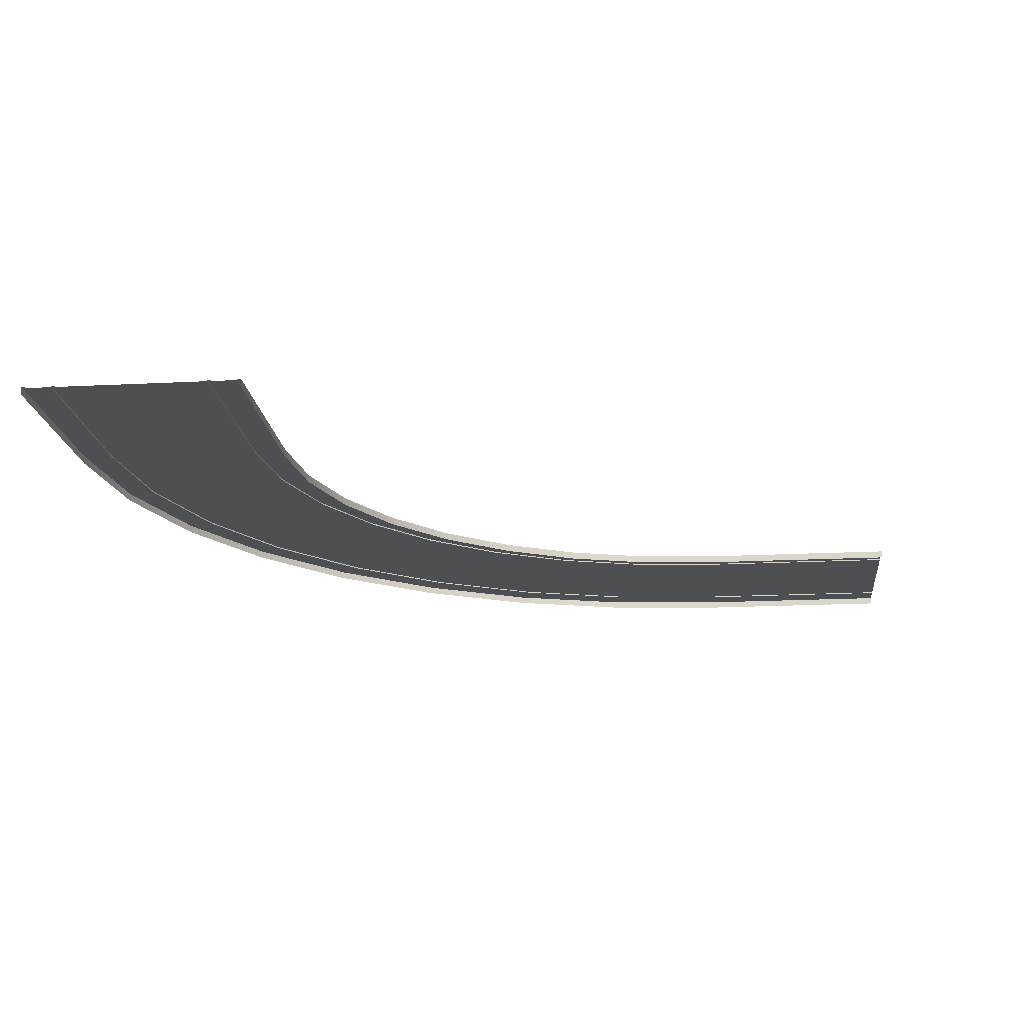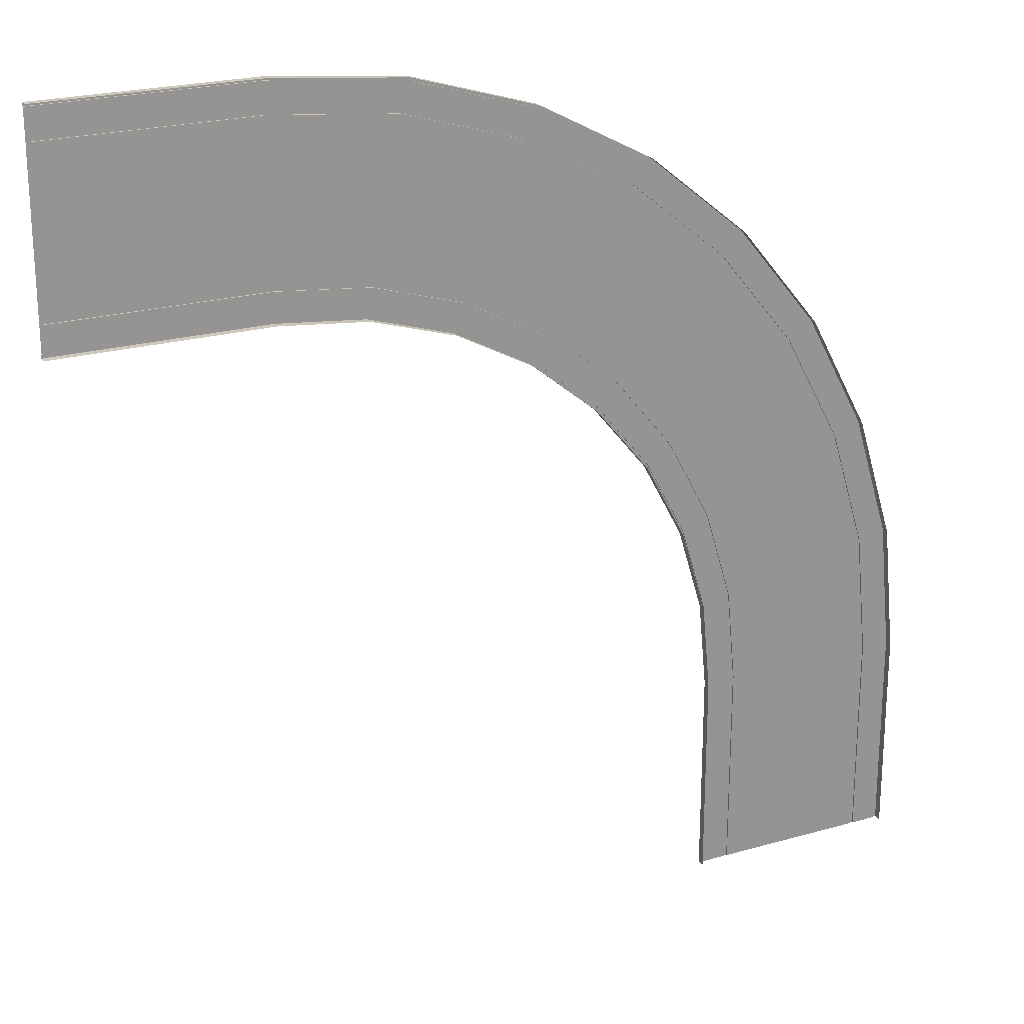
<metadata>
{"format":"obj","ext":"obj","renderer":"f3d","projection":"perspective","resolution":1024,"background":"white","views":[{"elev":-17.7,"azim":-174.1,"up":"+Y"},{"elev":22.8,"azim":-26.0,"up":"+Z"}]}
</metadata>
<code>
o 7_Road-Turn
v 0.5879 -0.001633 0.08409
v 0.5879 0.002105 0.08409
v 0.7536 0.002105 -0.226
v 0.7536 -0.001633 -0.226
v 0.5879 -0.001633 0.08409
v 0.6658 -0.01975 0.1361
v 0.6658 0.002105 0.1361
v 0.431 0.002105 0.4222
v 0.431 -0.01975 0.4222
v 0.431 0.002105 0.4222
v 0.6658 0.002105 0.1361
v 0.6575 0.002105 0.1306
v 0.6575 0.002105 0.1306
v 0.424 0.002105 0.4151
v 0.431 0.002105 0.4222
v 0.7536 0.002105 -0.226
v 0.5879 0.002105 0.08409
v 0.5962 0.002105 0.08963
v 0.5962 0.002105 0.08963
v 0.7628 0.002105 -0.2222
v 0.7536 0.002105 -0.226
v 0.424 -0.001633 0.4151
v 0.6575 -0.001633 0.1306
v 0.5962 -0.001633 0.08963
v 0.3718 -0.001633 0.363
v 0.5962 -0.001633 0.08963
v 0.5962 0.002105 0.08963
v 0.3718 0.002105 0.363
v 0.3718 -0.001633 0.363
v 0.6575 -0.001633 0.1306
v 0.6575 0.002105 0.1306
v 0.831 0.002105 -0.194
v 0.831 -0.001633 -0.194
v 0.3648 -0.001633 0.3559
v 0.5879 -0.001633 0.08409
v 0.4082 -0.001633 -0.03596
v 0.212 -0.001633 0.2031
v 0.3544 0.002105 -0.3914
v 0.2285 0.002105 -0.156
v 0.2285 -0.001633 -0.156
v 0.2285 -0.001633 -0.156
v 0.3544 -0.001633 -0.3914
v 0.3544 0.002105 -0.3914
v -0.007063 0.002105 -0.01593
v 0.1506 0.002105 -0.2081
v 0.1506 -0.01975 -0.2081
v -0.007063 -0.01975 -0.01593
v 0.1589 0.002105 -0.2025
v 0.1506 0.002105 -0.2081
v -0.007063 0.002105 -0.01593
v -0.007063 0.002105 -0.01593
v -1.1e-05 0.002105 -0.00888
v 0.1589 0.002105 -0.2025
v 0.2202 0.002105 -0.1616
v 0.2285 0.002105 -0.156
v 0.3544 0.002105 -0.3914
v 0.3544 0.002105 -0.3914
v 0.3452 0.002105 -0.3952
v 0.2202 0.002105 -0.1616
v 0.2202 -0.001633 -0.1616
v 0.1589 -0.001633 -0.2025
v -1.1e-05 -0.001633 -0.00888
v 0.05214 -0.001633 0.04328
v 0.05214 0.002105 0.04328
v 0.2202 0.002105 -0.1616
v 0.2202 -0.001633 -0.1616
v 0.05214 -0.001633 0.04328
v 0.277 0.002105 -0.4235
v 0.1589 0.002105 -0.2025
v 0.1589 -0.001633 -0.2025
v 0.277 -0.001633 -0.4235
v 0.2285 -0.001633 -0.156
v 0.0592 -0.001633 0.05033
v 0.8557 -0.001633 -0.5625
v 0.8557 0.002105 -0.5625
v 0.8902 0.002105 -0.9125
v 0.8902 0.002105 -0.9125
v 0.8902 -0.001633 -0.9125
v 0.8557 -0.001633 -0.5625
v 0.9476 -0.01975 -0.5443
v 0.9476 0.002105 -0.5443
v 0.8402 0.002105 -0.1902
v 0.8402 -0.01975 -0.1902
v 0.8402 0.002105 -0.1902
v 0.9476 0.002105 -0.5443
v 0.9378 0.002105 -0.5462
v 0.831 0.002105 -0.194
v 0.8902 0.002105 -0.9125
v 0.8557 0.002105 -0.5625
v 0.8655 0.002105 -0.5606
v 0.9002 0.002105 -0.9125
v 0.831 -0.001633 -0.194
v 0.9378 -0.001633 -0.5462
v 0.8655 -0.001633 -0.5606
v 0.7628 -0.001633 -0.2222
v 0.8655 -0.001633 -0.5606
v 0.8655 0.002105 -0.5606
v 0.7628 0.002105 -0.2222
v 0.7628 -0.001633 -0.2222
v 0.9378 -0.001633 -0.5462
v 0.9378 0.002105 -0.5462
v 0.9739 0.002105 -0.9125
v 0.9739 -0.001633 -0.9125
v 0.7536 -0.001633 -0.226
v 0.8557 -0.001633 -0.5625
v 0.6438 -0.001633 -0.6047
v 0.554 -0.001633 -0.3087
v 0.458 0.002105 -0.9125
v 0.4318 0.002105 -0.6469
v 0.4318 -0.001633 -0.6469
v 0.4318 -0.001633 -0.6469
v 0.458 -0.001633 -0.9125
v 0.2678 0.002105 -0.4273
v 0.3399 0.002105 -0.6651
v 0.3399 -0.01975 -0.6651
v 0.2678 -0.01975 -0.4273
v 0.3497 0.002105 -0.6632
v 0.3399 0.002105 -0.6651
v 0.2678 0.002105 -0.4273
v 0.2678 0.002105 -0.4273
v 0.277 0.002105 -0.4235
v 0.3497 0.002105 -0.6632
v 0.4221 0.002105 -0.6488
v 0.4318 0.002105 -0.6469
v 0.458 0.002105 -0.9125
v 0.458 0.002105 -0.9125
v 0.448 0.002105 -0.9125
v 0.4221 0.002105 -0.6488
v 0.4221 -0.001633 -0.6488
v 0.3497 -0.001633 -0.6632
v 0.277 -0.001633 -0.4235
v 0.3452 -0.001633 -0.3952
v 0.3452 0.002105 -0.3952
v 0.4221 0.002105 -0.6488
v 0.4221 -0.001633 -0.6488
v 0.3452 -0.001633 -0.3952
v 0.3743 0.002105 -0.9125
v 0.3497 0.002105 -0.6632
v 0.3497 -0.001633 -0.6632
v 0.3743 -0.001633 -0.9125
v 0.4318 -0.001633 -0.6469
v 0.3544 -0.001633 -0.3914
v -0.2172 0.002105 0.7448
v 0.09296 0.002105 0.579
v 0.09296 -0.001633 0.579
v 0.09296 -0.001633 0.579
v -0.2172 -0.001633 0.7448
v -0.2172 0.002105 0.7448
v 0.145 0.002105 0.6569
v 0.145 -0.01975 0.6569
v 0.1395 0.002105 0.6486
v 0.145 0.002105 0.6569
v 0.431 0.002105 0.4222
v 0.431 0.002105 0.4222
v 0.424 0.002105 0.4151
v 0.1395 0.002105 0.6486
v 0.0985 0.002105 0.5873
v 0.09296 0.002105 0.579
v -0.2172 0.002105 0.7448
v -0.2172 0.002105 0.7448
v -0.2134 0.002105 0.754
v 0.0985 0.002105 0.5873
v 0.0985 -0.001633 0.5873
v 0.1395 -0.001633 0.6486
v 0.0985 -0.001633 0.5873
v 0.0985 0.002105 0.5873
v -0.1851 0.002105 0.8221
v 0.1395 0.002105 0.6486
v 0.1395 -0.001633 0.6486
v -0.1851 -0.001633 0.8221
v -0.02709 -0.001633 0.3993
v 0.09296 -0.001633 0.579
v -0.1471 -0.001633 0.2197
v -0.1471 0.002105 0.2197
v -0.3826 0.002105 0.3455
v -0.3826 0.002105 0.3455
v -0.3826 -0.001633 0.3455
v -0.1471 -0.001633 0.2197
v -0.1992 -0.01975 0.1418
v -0.1992 0.002105 0.1418
v -0.007063 0.002105 -0.01593
v -0.1992 0.002105 0.1418
v -0.1937 0.002105 0.15
v -0.1937 0.002105 0.15
v -1.1e-05 0.002105 -0.00888
v -0.007063 0.002105 -0.01593
v -0.3826 0.002105 0.3455
v -0.1471 0.002105 0.2197
v -0.1527 0.002105 0.2114
v -0.1527 0.002105 0.2114
v -0.3864 0.002105 0.3363
v -0.3826 0.002105 0.3455
v -0.1527 -0.001633 0.2114
v -0.1937 -0.001633 0.15
v -0.1527 -0.001633 0.2114
v -0.1527 0.002105 0.2114
v -0.1937 -0.001633 0.15
v -0.1937 0.002105 0.15
v -0.4146 0.002105 0.2681
v -0.4146 -0.001633 0.2681
v -0.1471 -0.001633 0.2197
v -0.9036 0.002105 0.8813
v -0.5537 0.002105 0.8468
v -0.5537 -0.001633 0.8468
v -0.5537 -0.001633 0.8468
v -0.9036 -0.001633 0.8813
v -0.9036 0.002105 0.8813
v -0.1813 0.002105 0.8313
v -0.5354 0.002105 0.9387
v -0.5354 -0.01975 0.9387
v -0.1813 -0.01975 0.8313
v -0.5373 0.002105 0.929
v -0.5354 0.002105 0.9387
v -0.1813 0.002105 0.8313
v -0.1813 0.002105 0.8313
v -0.1851 0.002105 0.8221
v -0.5373 0.002105 0.929
v -0.5517 0.002105 0.8566
v -0.5537 0.002105 0.8468
v -0.9036 0.002105 0.8813
v -0.9036 0.002105 0.8813
v -0.9036 0.002105 0.8913
v -0.5517 0.002105 0.8566
v -0.5517 -0.001633 0.8566
v -0.5373 -0.001633 0.929
v -0.1851 -0.001633 0.8221
v -0.2134 -0.001633 0.754
v -0.2134 0.002105 0.754
v -0.5517 0.002105 0.8566
v -0.5517 -0.001633 0.8566
v -0.2134 -0.001633 0.754
v -0.9036 0.002105 0.965
v -0.5373 0.002105 0.929
v -0.5373 -0.001633 0.929
v -0.9036 -0.001633 0.965
v -0.5958 -0.001633 0.6349
v -0.5537 -0.001633 0.8468
v -0.2172 -0.001633 0.7448
v -0.2999 -0.001633 0.5451
v -0.638 -0.001633 0.423
v -0.638 0.002105 0.423
v -0.9036 0.002105 0.4491
v -0.9036 0.002105 0.4491
v -0.9036 -0.001633 0.4491
v -0.638 -0.001633 0.423
v -0.6563 -0.01975 0.3311
v -0.6563 0.002105 0.3311
v -0.4184 0.002105 0.2589
v -0.4184 -0.01975 0.2589
v -0.4184 0.002105 0.2589
v -0.6563 0.002105 0.3311
v -0.6543 0.002105 0.3409
v -0.6543 0.002105 0.3409
v -0.4146 0.002105 0.2681
v -0.4184 0.002105 0.2589
v -0.9036 0.002105 0.4491
v -0.638 0.002105 0.423
v -0.6399 0.002105 0.4132
v -0.6399 0.002105 0.4132
v -0.9036 0.002105 0.4392
v -0.9036 0.002105 0.4491
v -0.4146 -0.001633 0.2681
v -0.6543 -0.001633 0.3409
v -0.6399 -0.001633 0.4132
v -0.3864 -0.001633 0.3363
v -0.6399 -0.001633 0.4132
v -0.6399 0.002105 0.4132
v -0.3864 0.002105 0.3363
v -0.3864 -0.001633 0.3363
v -0.6543 -0.001633 0.3409
v -0.6543 0.002105 0.3409
v -0.9036 0.002105 0.3654
v -0.9036 -0.001633 0.3654
v -0.3826 -0.001633 0.3455
v -0.638 -0.001633 0.423
v 0.3648 -0.001633 0.3559
v 0.3648 0.002105 0.3559
v 0.5879 0.002105 0.08409
v 0.5879 -0.001633 0.08409
v 0.3648 -0.001633 0.3559
v 0.8402 0.002105 -0.1902
v 0.831 0.002105 -0.194
v 0.6575 0.002105 0.1306
v 0.6575 0.002105 0.1306
v 0.6658 0.002105 0.1361
v 0.8402 0.002105 -0.1902
v 0.3648 0.002105 0.3559
v 0.3718 0.002105 0.363
v 0.5962 0.002105 0.08963
v 0.5879 0.002105 0.08409
v 0.424 -0.001633 0.4151
v 0.424 0.002105 0.4151
v 0.0592 0.002105 0.05033
v 0.0592 -0.001633 0.05033
v 0.2285 -0.001633 -0.156
v 0.2285 -0.001633 -0.156
v 0.2285 0.002105 -0.156
v 0.0592 0.002105 0.05033
v 0.277 0.002105 -0.4235
v 0.2678 0.002105 -0.4273
v 0.1506 0.002105 -0.2081
v 0.1506 0.002105 -0.2081
v 0.1589 0.002105 -0.2025
v 0.277 0.002105 -0.4235
v 0.05214 0.002105 0.04328
v 0.0592 0.002105 0.05033
v 0.2285 0.002105 -0.156
v 0.2285 0.002105 -0.156
v 0.2202 0.002105 -0.1616
v 0.05214 0.002105 0.04328
v -1.1e-05 0.002105 -0.00888
v -1.1e-05 -0.001633 -0.00888
v 0.7536 -0.001633 -0.226
v 0.7536 0.002105 -0.226
v 0.8557 0.002105 -0.5625
v 0.8557 -0.001633 -0.5625
v 0.9839 -0.01975 -0.9125
v 0.9839 0.002105 -0.9125
v 0.9839 0.002105 -0.9125
v 0.9739 0.002105 -0.9125
v 0.9378 0.002105 -0.5462
v 0.9378 0.002105 -0.5462
v 0.9476 0.002105 -0.5443
v 0.9839 0.002105 -0.9125
v 0.7536 0.002105 -0.226
v 0.7628 0.002105 -0.2222
v 0.8655 0.002105 -0.5606
v 0.8655 0.002105 -0.5606
v 0.8557 0.002105 -0.5625
v 0.7536 0.002105 -0.226
v 0.9739 -0.001633 -0.9125
v 0.9002 -0.001633 -0.9125
v 0.9002 -0.001633 -0.9125
v 0.9002 0.002105 -0.9125
v 0.8902 -0.001633 -0.9125
v 0.6741 -0.001633 -0.9125
v 0.3544 0.002105 -0.3914
v 0.3544 -0.001633 -0.3914
v 0.4318 -0.001633 -0.6469
v 0.4318 -0.001633 -0.6469
v 0.4318 0.002105 -0.6469
v 0.3544 0.002105 -0.3914
v 0.3643 0.002105 -0.9125
v 0.3643 -0.01975 -0.9125
v 0.3743 0.002105 -0.9125
v 0.3643 0.002105 -0.9125
v 0.3399 0.002105 -0.6651
v 0.3399 0.002105 -0.6651
v 0.3497 0.002105 -0.6632
v 0.3743 0.002105 -0.9125
v 0.3452 0.002105 -0.3952
v 0.3544 0.002105 -0.3914
v 0.4318 0.002105 -0.6469
v 0.4318 0.002105 -0.6469
v 0.4221 0.002105 -0.6488
v 0.3452 0.002105 -0.3952
v 0.448 -0.001633 -0.9125
v 0.3743 -0.001633 -0.9125
v 0.448 0.002105 -0.9125
v 0.448 -0.001633 -0.9125
v 0.458 -0.001633 -0.9125
v 0.3648 0.002105 0.3559
v 0.3648 -0.001633 0.3559
v 0.09296 -0.001633 0.579
v 0.09296 0.002105 0.579
v -0.1851 0.002105 0.8221
v -0.1813 0.002105 0.8313
v 0.145 0.002105 0.6569
v 0.1395 0.002105 0.6486
v 0.09296 0.002105 0.579
v 0.0985 0.002105 0.5873
v 0.0592 -0.001633 0.05033
v 0.0592 0.002105 0.05033
v -0.1471 0.002105 0.2197
v -0.1471 -0.001633 0.2197
v -0.4184 0.002105 0.2589
v -0.4146 0.002105 0.2681
v -0.1937 0.002105 0.15
v -0.1937 0.002105 0.15
v -0.1992 0.002105 0.1418
v -0.4184 0.002105 0.2589
v 0.0592 0.002105 0.05033
v 0.05214 0.002105 0.04328
v -0.1527 0.002105 0.2114
v -0.1527 0.002105 0.2114
v -0.1471 0.002105 0.2197
v 0.0592 0.002105 0.05033
v -0.2172 0.002105 0.7448
v -0.2172 -0.001633 0.7448
v -0.5537 -0.001633 0.8468
v -0.5537 0.002105 0.8468
v -0.9036 0.002105 0.975
v -0.9036 -0.01975 0.975
v -0.9036 0.002105 0.965
v -0.9036 0.002105 0.975
v -0.5354 0.002105 0.9387
v -0.5354 0.002105 0.9387
v -0.5373 0.002105 0.929
v -0.9036 0.002105 0.965
v -0.2134 0.002105 0.754
v -0.2172 0.002105 0.7448
v -0.5537 0.002105 0.8468
v -0.5517 0.002105 0.8566
v -0.9036 -0.001633 0.8913
v -0.9036 -0.001633 0.965
v -0.9036 0.002105 0.8913
v -0.9036 -0.001633 0.8913
v -0.9036 -0.001633 0.6652
v -0.9036 -0.001633 0.8813
v -0.3826 -0.001633 0.3455
v -0.3826 0.002105 0.3455
v -0.638 0.002105 0.423
v -0.638 -0.001633 0.423
v -0.9036 -0.01975 0.3554
v -0.9036 0.002105 0.3554
v -0.9036 0.002105 0.3554
v -0.9036 0.002105 0.3654
v -0.6543 0.002105 0.3409
v -0.6543 0.002105 0.3409
v -0.6563 0.002105 0.3311
v -0.9036 0.002105 0.3554
v -0.3826 0.002105 0.3455
v -0.3864 0.002105 0.3363
v -0.6399 0.002105 0.4132
v -0.6399 0.002105 0.4132
v -0.638 0.002105 0.423
v -0.3826 0.002105 0.3455
v -0.9036 -0.001633 0.3654
v -0.9036 -0.001633 0.4392
v -0.9036 -0.001633 0.4392
v -0.9036 0.002105 0.4392
v -0.9036 -0.001633 0.4491
v -1.494 -0.001633 0.4491
v -0.9036 -0.001633 0.4491
v -0.9036 0.002105 0.4491
v -1.494 0.002105 0.4491
v -1.494 -0.01975 0.3554
v -1.494 0.002105 0.3554
v -0.9036 0.002105 0.3554
v -1.494 0.002105 0.3554
v -1.494 0.002105 0.3654
v -1.494 0.002105 0.3654
v -0.9036 0.002105 0.3654
v -0.9036 0.002105 0.3554
v -1.494 0.002105 0.4491
v -0.9036 0.002105 0.4491
v -0.9036 0.002105 0.4392
v -1.494 0.002105 0.4392
v -1.494 0.002105 0.4491
v -1.494 -0.001633 0.3654
v -1.494 -0.001633 0.4392
v -1.494 -0.001633 0.4392
v -1.494 0.002105 0.4392
v -1.494 0.002105 0.3654
v -1.494 -0.001633 0.3654
v -1.494 -0.001633 0.4491
v -1.494 -0.001633 0.6652
v -1.494 -0.001633 0.8813
v -1.494 0.002105 0.8813
v -0.9036 0.002105 0.8813
v -0.9036 0.002105 0.8813
v -0.9036 -0.001633 0.8813
v -1.494 -0.001633 0.8813
v -1.494 0.002105 0.975
v -1.494 -0.01975 0.975
v -0.9036 0.002105 0.975
v -0.9036 0.002105 0.965
v -1.494 0.002105 0.965
v -1.494 0.002105 0.965
v -1.494 0.002105 0.975
v -0.9036 0.002105 0.975
v -1.494 0.002105 0.8813
v -1.494 0.002105 0.8913
v -0.9036 0.002105 0.8913
v -0.9036 0.002105 0.8913
v -0.9036 0.002105 0.8813
v -1.494 0.002105 0.8813
v -1.494 -0.001633 0.8913
v -1.494 -0.001633 0.965
v -1.494 -0.001633 0.8913
v -1.494 0.002105 0.8913
v -1.494 -0.001633 0.965
v -1.494 0.002105 0.965
v -1.494 -0.001633 0.8813
v 0.8902 -0.001633 -1.503
v 0.8902 -0.001633 -0.9125
v 0.8902 0.002105 -0.9125
v 0.8902 0.002105 -1.503
v 0.9839 -0.01975 -1.503
v 0.9839 0.002105 -1.503
v 0.9839 0.002105 -0.9125
v 0.9839 0.002105 -1.503
v 0.9739 0.002105 -1.503
v 0.9739 0.002105 -1.503
v 0.9739 0.002105 -0.9125
v 0.9839 0.002105 -0.9125
v 0.8902 0.002105 -1.503
v 0.8902 0.002105 -0.9125
v 0.9002 0.002105 -0.9125
v 0.9002 0.002105 -0.9125
v 0.9002 0.002105 -1.503
v 0.8902 0.002105 -1.503
v 0.9739 -0.001633 -1.503
v 0.9002 -0.001633 -1.503
v 0.9002 -0.001633 -1.503
v 0.9002 0.002105 -1.503
v 0.9739 0.002105 -1.503
v 0.9739 -0.001633 -1.503
v 0.8902 -0.001633 -1.503
v 0.6741 -0.001633 -1.503
v 0.458 -0.001633 -1.503
v 0.458 0.002105 -1.503
v 0.458 0.002105 -0.9125
v 0.458 -0.001633 -0.9125
v 0.3643 0.002105 -1.503
v 0.3643 -0.01975 -1.503
v 0.3643 0.002105 -0.9125
v 0.3743 0.002105 -0.9125
v 0.3743 0.002105 -1.503
v 0.3743 0.002105 -1.503
v 0.3643 0.002105 -1.503
v 0.3643 0.002105 -0.9125
v 0.458 0.002105 -1.503
v 0.448 0.002105 -1.503
v 0.448 0.002105 -0.9125
v 0.448 0.002105 -0.9125
v 0.458 0.002105 -0.9125
v 0.458 0.002105 -1.503
v 0.448 -0.001633 -1.503
v 0.3743 -0.001633 -1.503
v 0.448 -0.001633 -1.503
v 0.448 0.002105 -1.503
v 0.3743 -0.001633 -1.503
v 0.3743 0.002105 -1.503
v 0.458 -0.001633 -1.503
f 1 2 3
f 3 4 5
f 6 7 8
f 8 9 6
f 10 11 12
f 13 14 15
f 16 17 18
f 19 20 21
f 22 23 24
f 24 25 22
f 26 27 28
f 28 29 26
f 30 31 32
f 32 33 30
f 34 35 36
f 36 37 34
f 38 39 40
f 41 42 43
f 44 45 46
f 46 47 44
f 48 49 50
f 51 52 53
f 54 55 56
f 57 58 59
f 60 61 62
f 62 63 60
f 64 65 66
f 66 67 64
f 68 69 70
f 70 71 68
f 36 72 73
f 73 37 36
f 74 75 76
f 77 78 79
f 80 81 82
f 82 83 80
f 84 85 86
f 86 87 84
f 88 89 90
f 90 91 88
f 92 93 94
f 94 95 92
f 96 97 98
f 98 99 96
f 100 101 102
f 102 103 100
f 104 105 106
f 106 107 104
f 108 109 110
f 111 112 108
f 113 114 115
f 115 116 113
f 117 118 119
f 120 121 122
f 123 124 125
f 126 127 128
f 129 130 131
f 131 132 129
f 133 134 135
f 135 136 133
f 137 138 139
f 139 140 137
f 106 141 142
f 142 107 106
f 143 144 145
f 146 147 148
f 8 149 150
f 150 9 8
f 151 152 153
f 154 155 156
f 157 158 159
f 160 161 162
f 22 25 163
f 163 164 22
f 165 29 28
f 28 166 165
f 167 168 169
f 169 170 167
f 34 37 171
f 171 172 34
f 173 174 175
f 176 177 178
f 44 47 179
f 179 180 44
f 181 182 183
f 184 185 186
f 187 188 189
f 190 191 192
f 193 63 62
f 62 194 193
f 64 67 195
f 195 196 64
f 197 198 199
f 199 200 197
f 73 201 171
f 171 37 73
f 202 203 204
f 205 206 207
f 208 209 210
f 210 211 208
f 212 213 214
f 215 216 217
f 218 219 220
f 221 222 223
f 224 225 226
f 226 227 224
f 228 229 230
f 230 231 228
f 232 233 234
f 234 235 232
f 236 237 238
f 238 239 236
f 240 241 242
f 243 244 245
f 246 247 248
f 248 249 246
f 250 251 252
f 253 254 255
f 256 257 258
f 259 260 261
f 262 263 264
f 264 265 262
f 266 267 268
f 268 269 266
f 270 271 272
f 272 273 270
f 274 275 236
f 236 239 274
f 276 277 278
f 278 279 280
f 7 6 83
f 83 82 7
f 281 282 283
f 284 285 286
f 287 288 289
f 289 290 287
f 24 23 92
f 92 95 24
f 27 26 99
f 99 98 27
f 31 30 291
f 291 292 31
f 169 168 292
f 292 291 169
f 36 35 104
f 104 107 36
f 293 294 295
f 296 297 298
f 46 45 113
f 113 116 46
f 299 300 301
f 302 303 304
f 305 306 307
f 308 309 310
f 61 60 132
f 132 131 61
f 66 65 133
f 133 136 66
f 70 69 311
f 311 312 70
f 198 197 312
f 312 311 198
f 72 36 107
f 107 142 72
f 313 314 315
f 315 316 313
f 81 80 317
f 317 318 81
f 319 320 321
f 322 323 324
f 325 326 327
f 328 329 330
f 94 93 331
f 331 332 94
f 97 96 333
f 333 334 97
f 101 100 33
f 33 32 101
f 106 105 335
f 335 336 106
f 337 338 339
f 340 341 342
f 115 114 343
f 343 344 115
f 345 346 347
f 348 349 350
f 351 352 353
f 354 355 356
f 130 129 357
f 357 358 130
f 135 134 359
f 359 360 135
f 139 138 68
f 68 71 139
f 141 106 336
f 336 361 141
f 362 363 364
f 364 365 362
f 150 149 208
f 208 211 150
f 366 367 368
f 368 369 366
f 288 287 370
f 370 371 288
f 164 163 227
f 227 226 164
f 165 166 228
f 228 231 165
f 172 171 239
f 239 238 172
f 372 373 374
f 374 375 372
f 180 179 249
f 249 248 180
f 376 377 378
f 379 380 381
f 382 383 384
f 385 386 387
f 193 194 262
f 262 265 193
f 196 195 269
f 269 268 196
f 171 201 274
f 274 239 171
f 388 389 390
f 390 391 388
f 210 209 392
f 392 393 210
f 394 395 396
f 397 398 399
f 400 401 402
f 402 403 400
f 225 224 404
f 404 405 225
f 230 229 406
f 406 407 230
f 234 233 167
f 167 170 234
f 237 236 408
f 408 409 237
f 410 411 412
f 412 413 410
f 247 246 414
f 414 415 247
f 416 417 418
f 419 420 421
f 422 423 424
f 425 426 427
f 264 263 428
f 428 429 264
f 267 266 430
f 430 431 267
f 271 270 200
f 200 199 271
f 236 275 432
f 432 408 236
f 433 434 435
f 435 436 433
f 414 437 438
f 438 415 414
f 439 440 441
f 442 443 444
f 445 446 447
f 447 448 449
f 428 450 451
f 451 429 428
f 452 453 431
f 431 430 452
f 273 272 454
f 454 455 273
f 432 456 457
f 457 408 432
f 458 459 460
f 461 462 463
f 393 392 464
f 464 465 393
f 466 467 468
f 469 470 471
f 472 473 474
f 475 476 477
f 405 404 478
f 478 479 405
f 480 407 406
f 406 481 480
f 235 482 483
f 483 232 235
f 409 408 457
f 457 484 409
f 485 486 487
f 487 488 485
f 317 489 490
f 490 318 317
f 491 492 493
f 494 495 496
f 497 498 499
f 500 501 502
f 331 503 504
f 504 332 331
f 505 506 334
f 334 333 505
f 103 102 507
f 507 508 103
f 335 509 510
f 510 336 335
f 511 512 513
f 513 514 511
f 344 343 515
f 515 516 344
f 517 518 519
f 520 521 522
f 523 524 525
f 526 527 528
f 358 357 529
f 529 530 358
f 531 360 359
f 359 532 531
f 140 533 534
f 534 137 140
f 361 336 510
f 510 535 361

</code>
